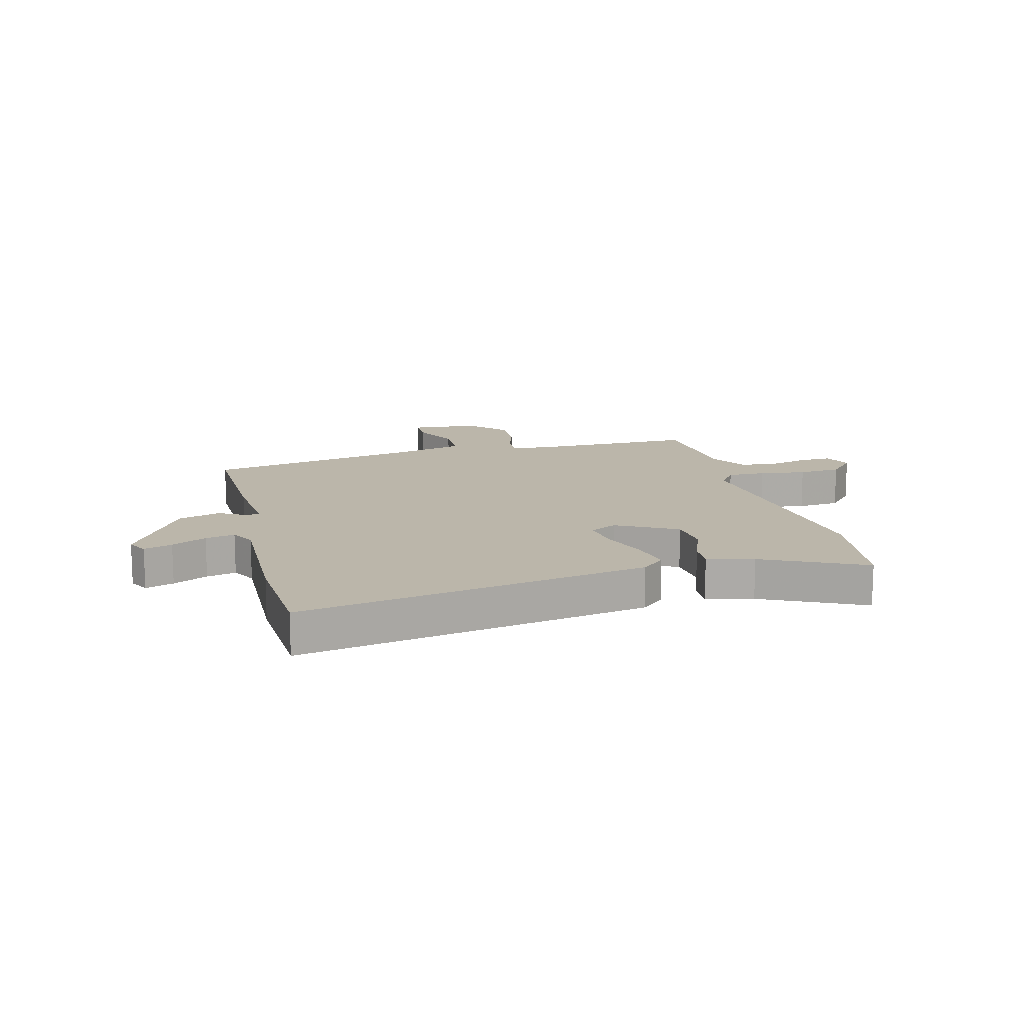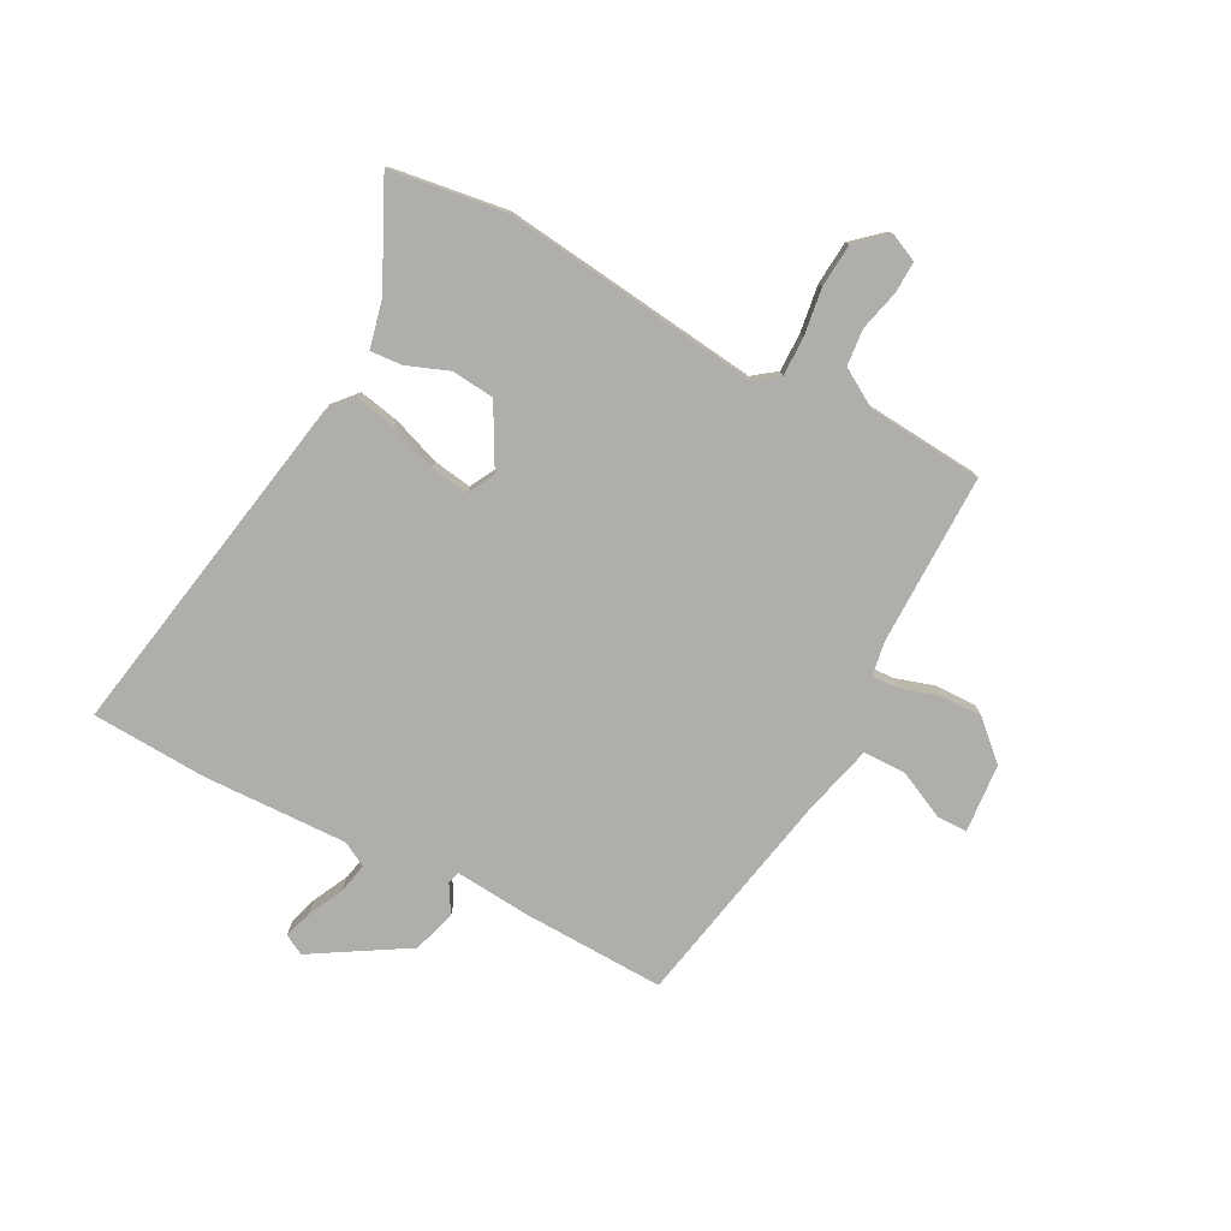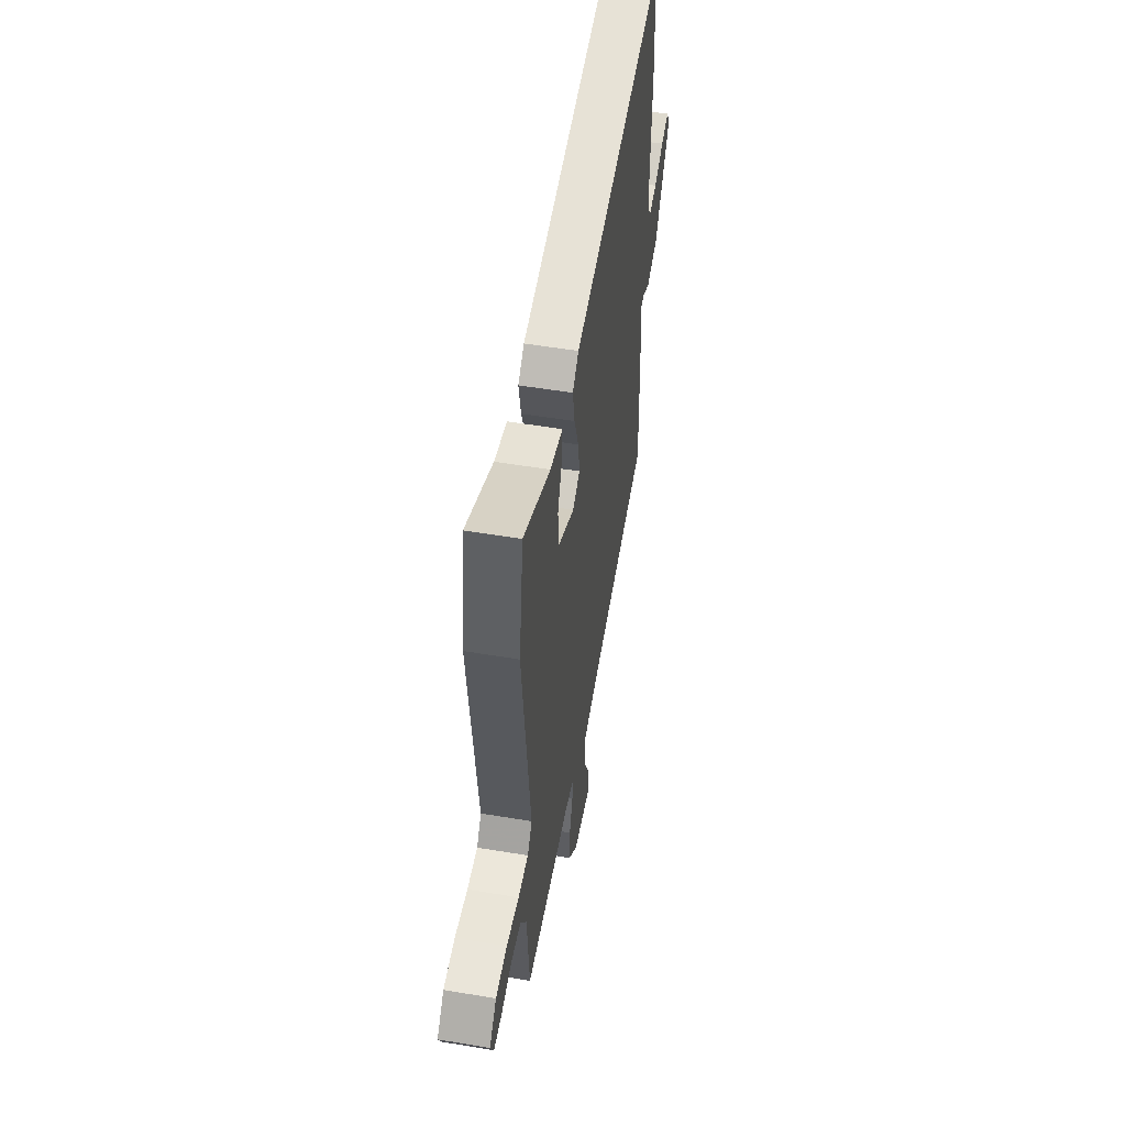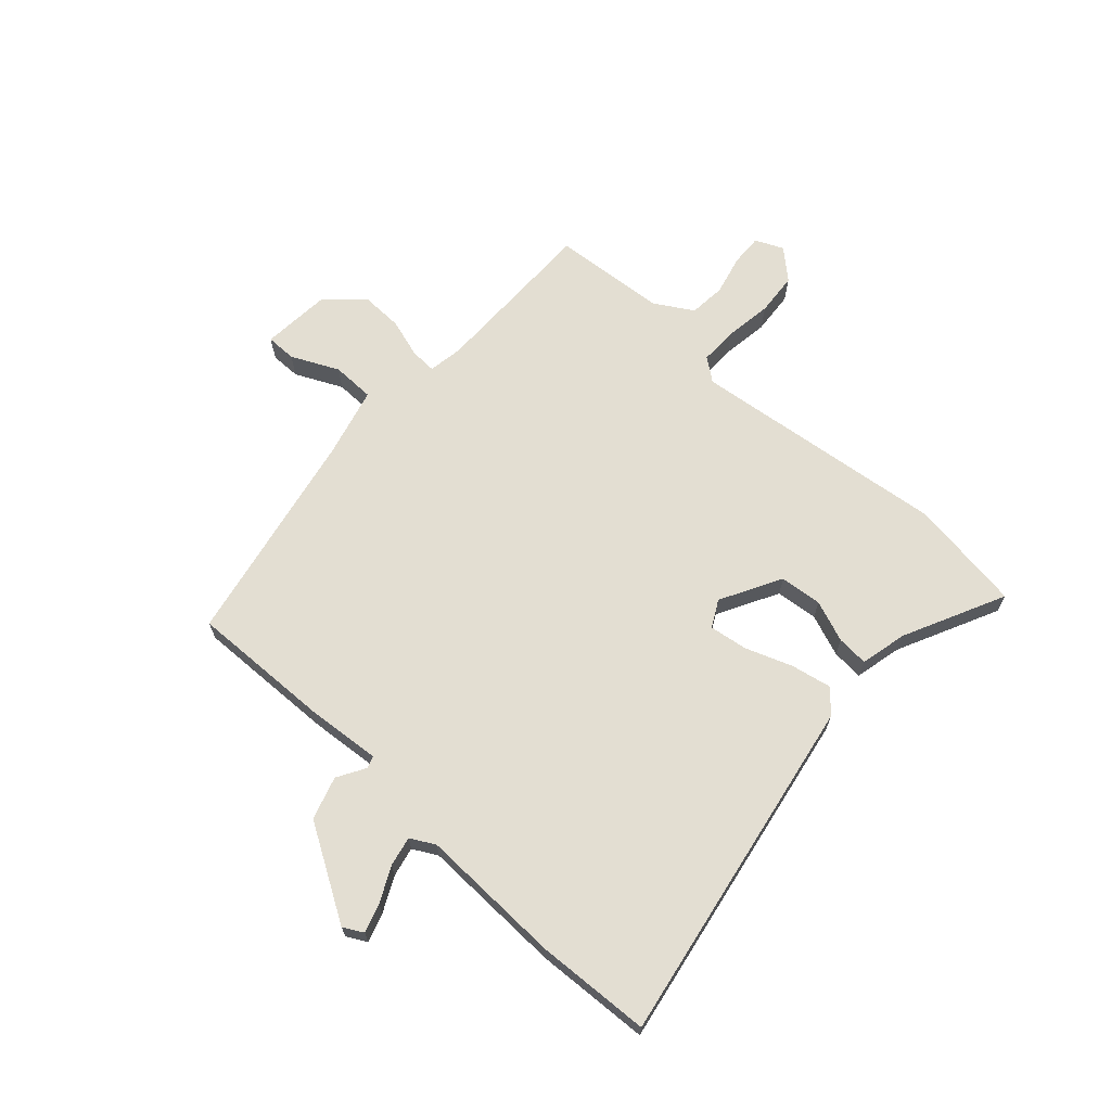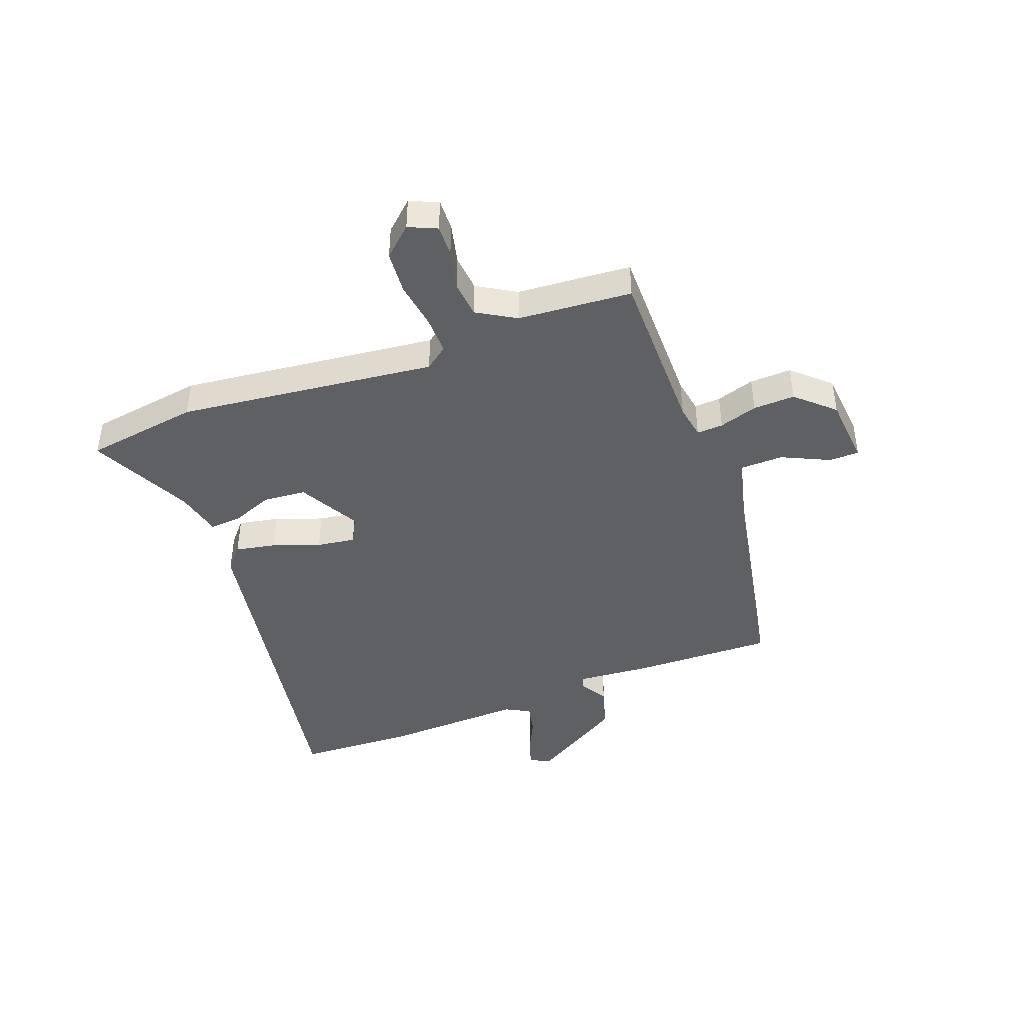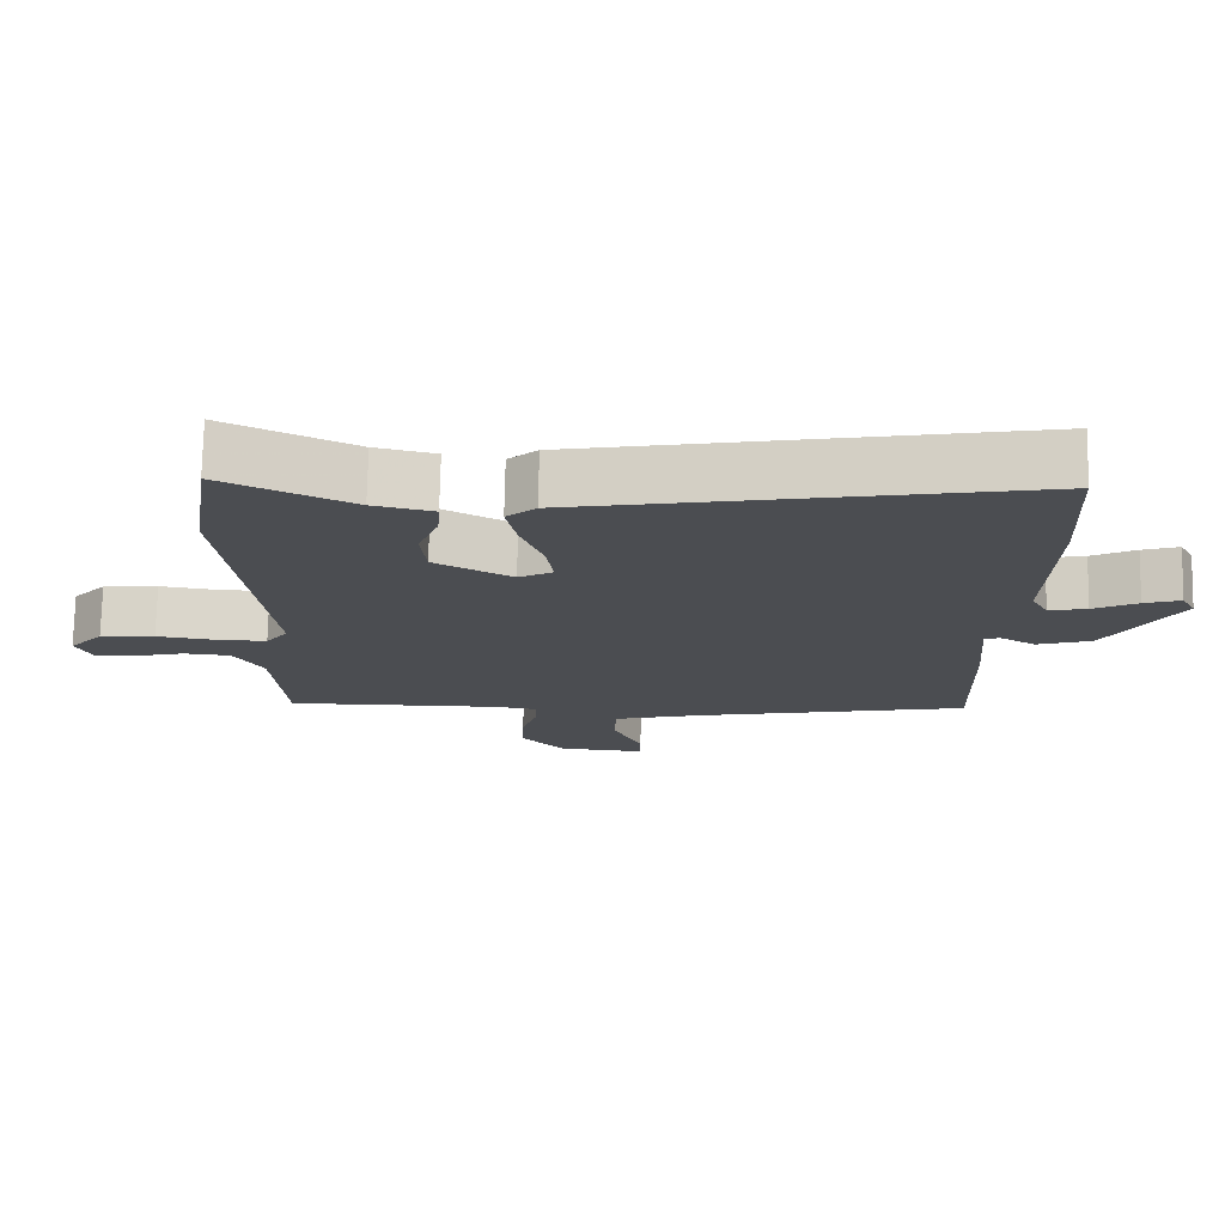
<metadata>
{"format":"obj","ext":"obj","renderer":"f3d","projection":"perspective","resolution":1024,"background":"white","views":[{"elev":14.1,"azim":-14.6,"up":"+Y"},{"elev":-77.9,"azim":62.1,"up":"+Y"},{"elev":52.5,"azim":100.2,"up":"+Z"},{"elev":67.4,"azim":-47.8,"up":"+Y"},{"elev":-43.5,"azim":110.8,"up":"+Y"},{"elev":74.2,"azim":-178.9,"up":"+Z"}]}
</metadata>
<code>
v 0.498 0.07 -0.458
v 0.202 0.07 -0.457
v 0.142 0.07 -0.467
v 0.144 0.07 -0.513
v 0.165 0.07 -0.58
v 0.167 0.07 -0.653
v 0.108 0.07 -0.717
v -0.012 0.07 -0.727
v -0.012 0.07 -0.674
v 0.027 0.07 -0.592
v 0.026 0.07 -0.517
v -0.096 0.07 -0.486
v -0.476 0.07 -0.412
v -0.469 0.07 -0.166
v -0.458 0.07 -0.035
v -0.479 0.07 -0.028
v -0.528 0.07 -0.057
v -0.603 0.07 -0.034
v -0.702 0.07 0.129
v -0.683 0.07 0.164
v -0.633 0.07 0.148
v -0.572 0.07 0.118
v -0.52 0.07 0.107
v -0.497 0.07 0.15
v -0.505 0.07 0.4
v -0.495 0.07 0.6
v 0.116 0.07 0.492
v 0.156 0.07 0.457
v 0.142 0.07 0.386
v 0.112 0.07 0.304
v 0.102 0.07 0.237
v 0.149 0.07 0.212
v 0.255 0.07 0.27
v 0.262 0.07 0.344
v 0.234 0.07 0.417
v 0.23 0.07 0.472
v 0.312 0.07 0.491
v 0.489 0.07 0.577
v 0.518 0.07 0.378
v 0.465 0.07 -0.072
v 0.495 0.07 -0.112
v 0.562 0.07 -0.111
v 0.644 0.07 -0.099
v 0.719 0.07 -0.105
v 0.765 0.07 -0.156
v 0.743 0.07 -0.205
v 0.688 0.07 -0.203
v 0.618 0.07 -0.186
v 0.554 0.07 -0.192
v 0.514 0.07 -0.259
v 0.498 0 -0.458
v 0.202 0 -0.457
v 0.142 0 -0.467
v 0.144 0 -0.513
v 0.165 0 -0.58
v 0.167 0 -0.653
v 0.108 0 -0.717
v -0.012 0 -0.727
v -0.012 0 -0.674
v 0.027 0 -0.592
v 0.026 0 -0.517
v -0.096 0 -0.486
v -0.476 0 -0.412
v -0.469 0 -0.166
v -0.458 0 -0.035
v -0.479 0 -0.028
v -0.528 0 -0.057
v -0.603 0 -0.034
v -0.702 0 0.129
v -0.683 0 0.164
v -0.633 0 0.148
v -0.572 0 0.118
v -0.52 0 0.107
v -0.497 0 0.15
v -0.505 0 0.4
v -0.495 0 0.6
v 0.116 0 0.492
v 0.156 0 0.457
v 0.142 0 0.386
v 0.112 0 0.304
v 0.102 0 0.237
v 0.149 0 0.212
v 0.255 0 0.27
v 0.262 0 0.344
v 0.234 0 0.417
v 0.23 0 0.472
v 0.312 0 0.491
v 0.489 0 0.577
v 0.518 0 0.378
v 0.465 0 -0.072
v 0.495 0 -0.112
v 0.562 0 -0.111
v 0.644 0 -0.099
v 0.719 0 -0.105
v 0.765 0 -0.156
v 0.743 0 -0.205
v 0.688 0 -0.203
v 0.618 0 -0.186
v 0.554 0 -0.192
v 0.514 0 -0.259
f 46 47 48
f 45 46 48
f 44 45 48
f 43 44 48
f 42 43 48
f 41 42 48 49
f 40 41 49 50
f 37 38 39 40
f 37 40 50
f 36 37 50
f 35 36 50
f 34 35 50
f 28 29 30
f 27 28 30
f 26 27 30
f 25 26 30
f 24 25 30
f 23 24 30 31
f 20 21 22
f 19 20 22
f 18 19 22
f 17 18 22
f 16 17 22
f 15 16 22 23
f 12 13 14 15
f 23 31 32
f 15 23 32
f 12 15 32
f 11 12 32
f 8 9 10
f 7 8 10
f 6 7 10
f 5 6 10
f 4 5 10
f 3 4 10 11
f 50 1 2
f 34 50 2
f 33 34 2
f 3 11 32 33
f 2 3 33
f 98 97 96
f 98 96 95
f 98 95 94
f 98 94 93
f 98 93 92
f 99 98 92 91
f 100 99 91 90
f 90 89 88 87
f 100 90 87
f 100 87 86
f 100 86 85
f 100 85 84
f 80 79 78
f 80 78 77
f 80 77 76
f 80 76 75
f 80 75 74
f 81 80 74 73
f 72 71 70
f 72 70 69
f 72 69 68
f 72 68 67
f 72 67 66
f 73 72 66 65
f 65 64 63 62
f 82 81 73
f 82 73 65
f 82 65 62
f 82 62 61
f 60 59 58
f 60 58 57
f 60 57 56
f 60 56 55
f 60 55 54
f 61 60 54 53
f 52 51 100
f 52 100 84
f 52 84 83
f 83 82 61 53
f 83 53 52
f 1 51 52 2
f 2 52 53 3
f 3 53 54 4
f 4 54 55 5
f 5 55 56 6
f 6 56 57 7
f 7 57 58 8
f 8 58 59 9
f 9 59 60 10
f 10 60 61 11
f 11 61 62 12
f 12 62 63 13
f 13 63 64 14
f 14 64 65 15
f 15 65 66 16
f 16 66 67 17
f 17 67 68 18
f 18 68 69 19
f 19 69 70 20
f 20 70 71 21
f 21 71 72 22
f 22 72 73 23
f 23 73 74 24
f 24 74 75 25
f 25 75 76 26
f 26 76 77 27
f 27 77 78 28
f 28 78 79 29
f 29 79 80 30
f 30 80 81 31
f 31 81 82 32
f 32 82 83 33
f 33 83 84 34
f 34 84 85 35
f 35 85 86 36
f 36 86 87 37
f 37 87 88 38
f 38 88 89 39
f 39 89 90 40
f 40 90 91 41
f 41 91 92 42
f 42 92 93 43
f 43 93 94 44
f 44 94 95 45
f 45 95 96 46
f 46 96 97 47
f 47 97 98 48
f 48 98 99 49
f 49 99 100 50
f 50 100 51 1

</code>
